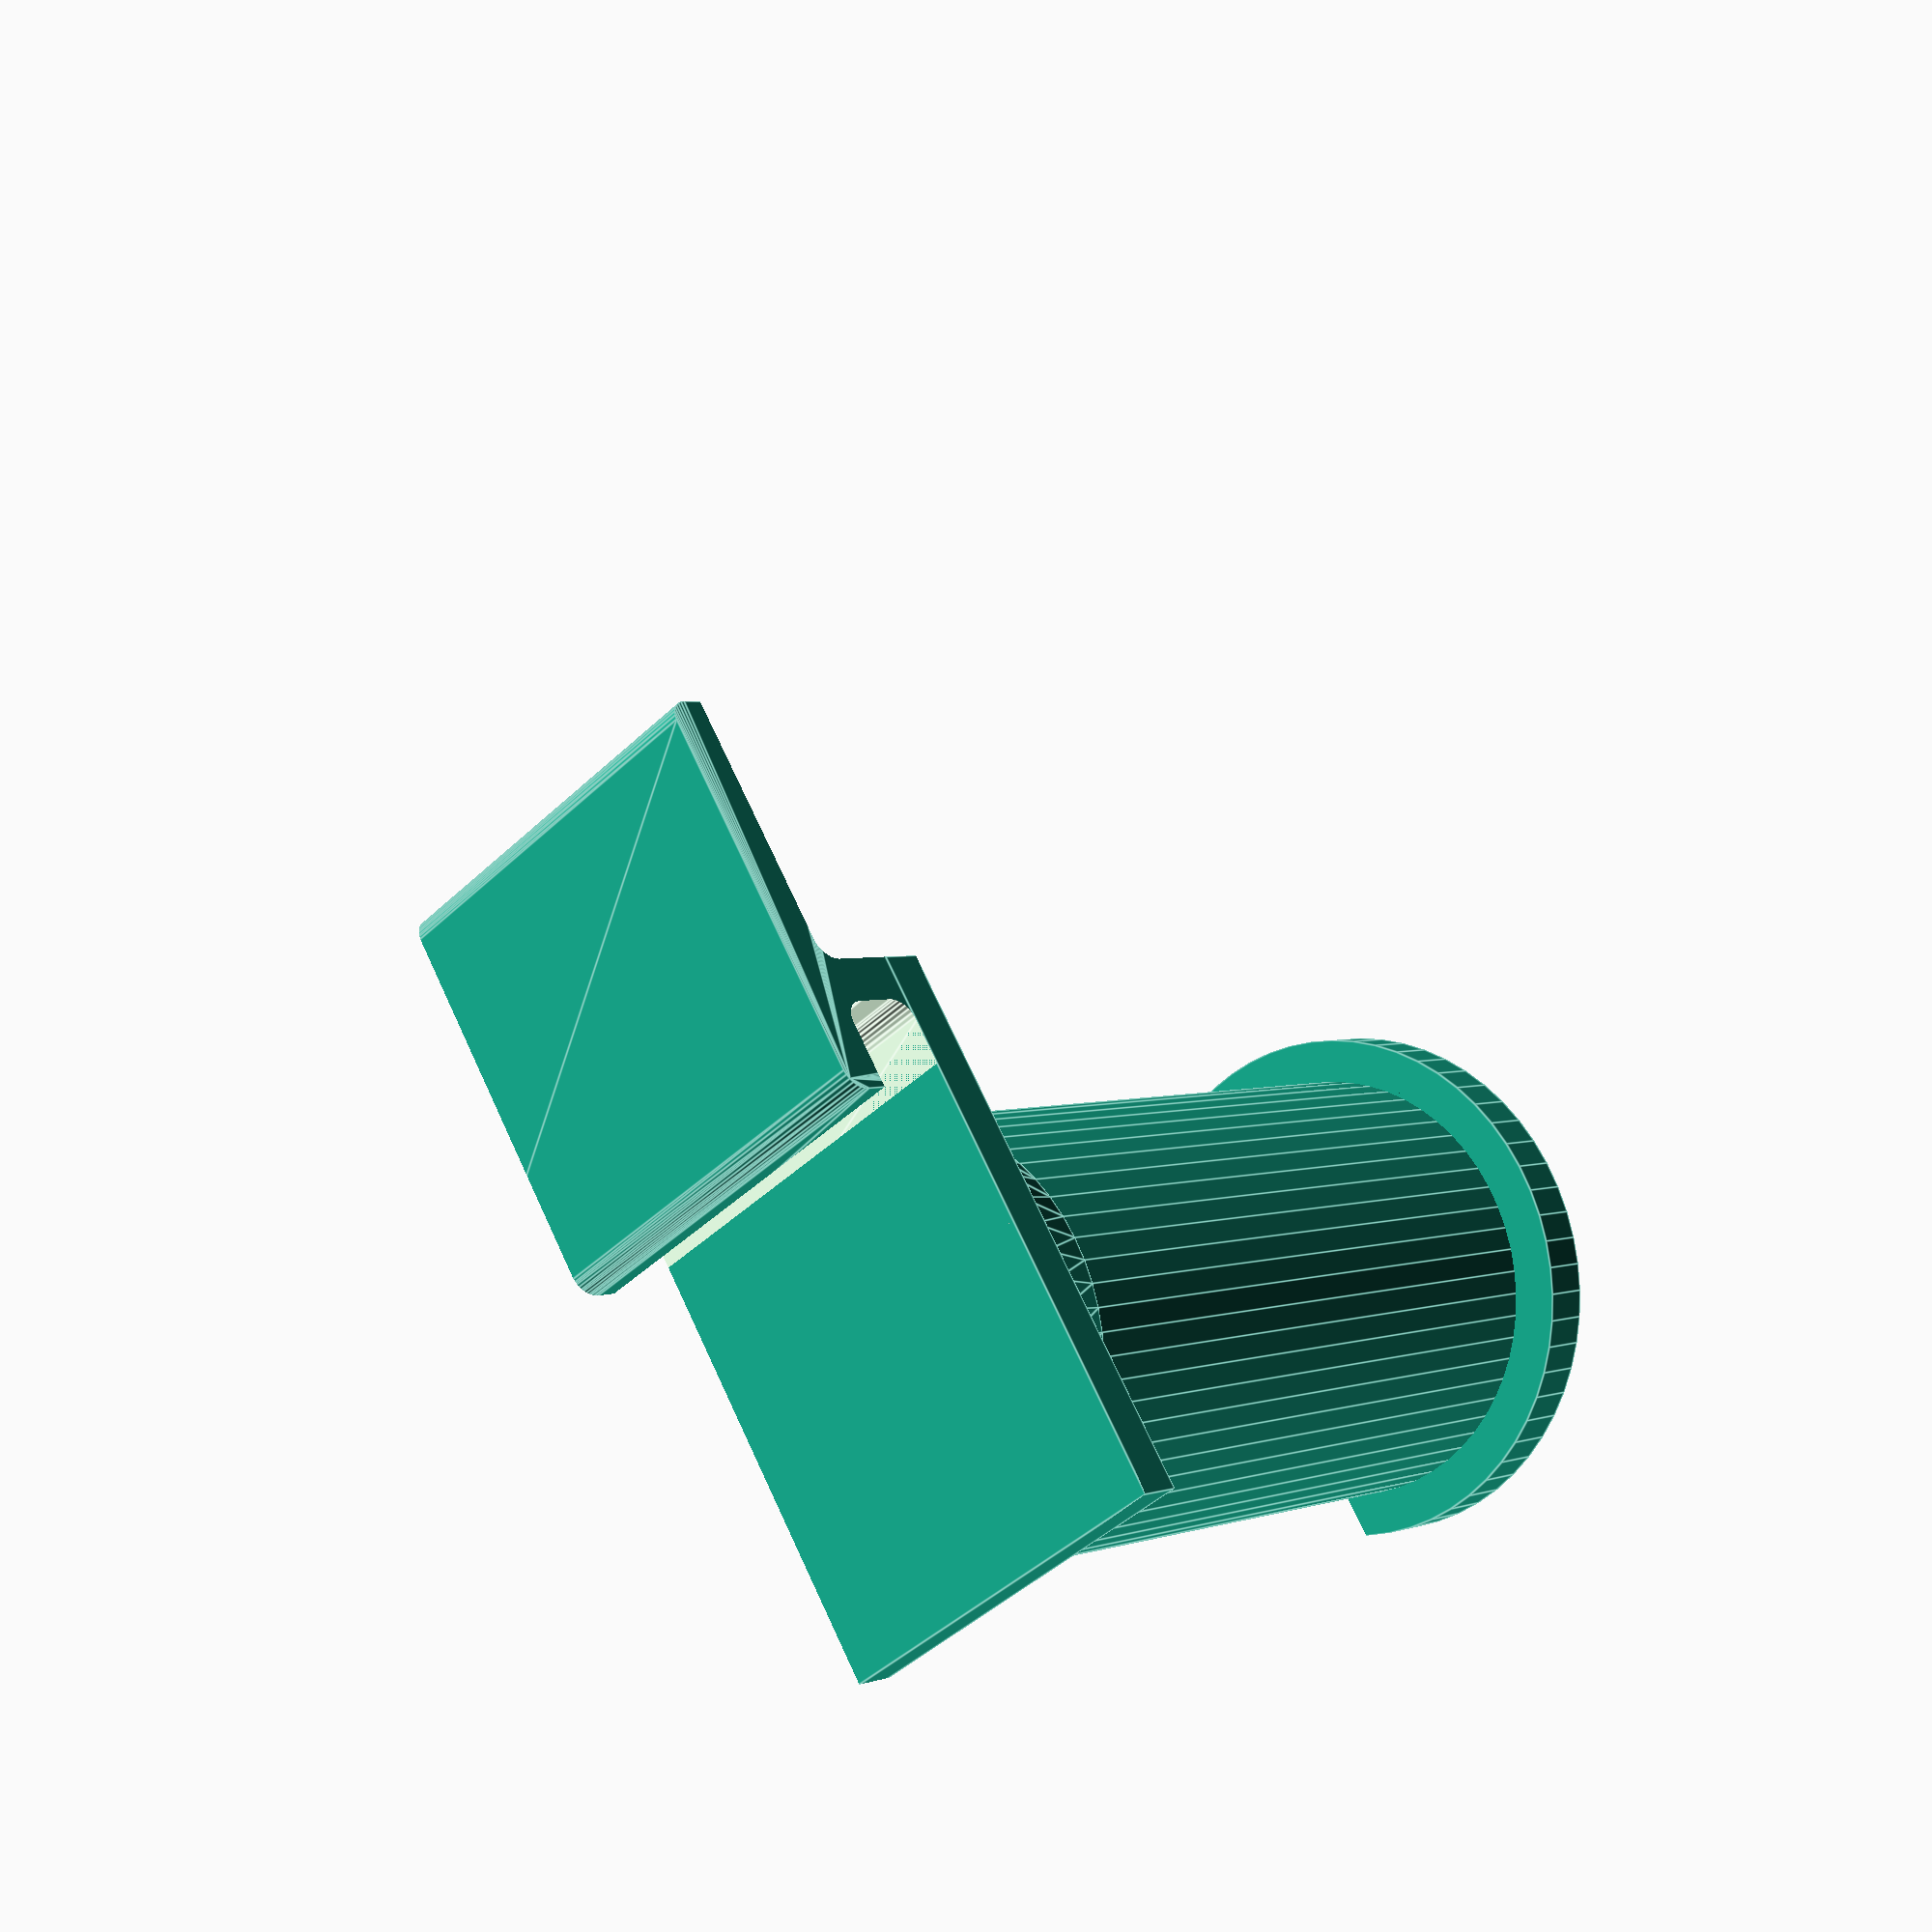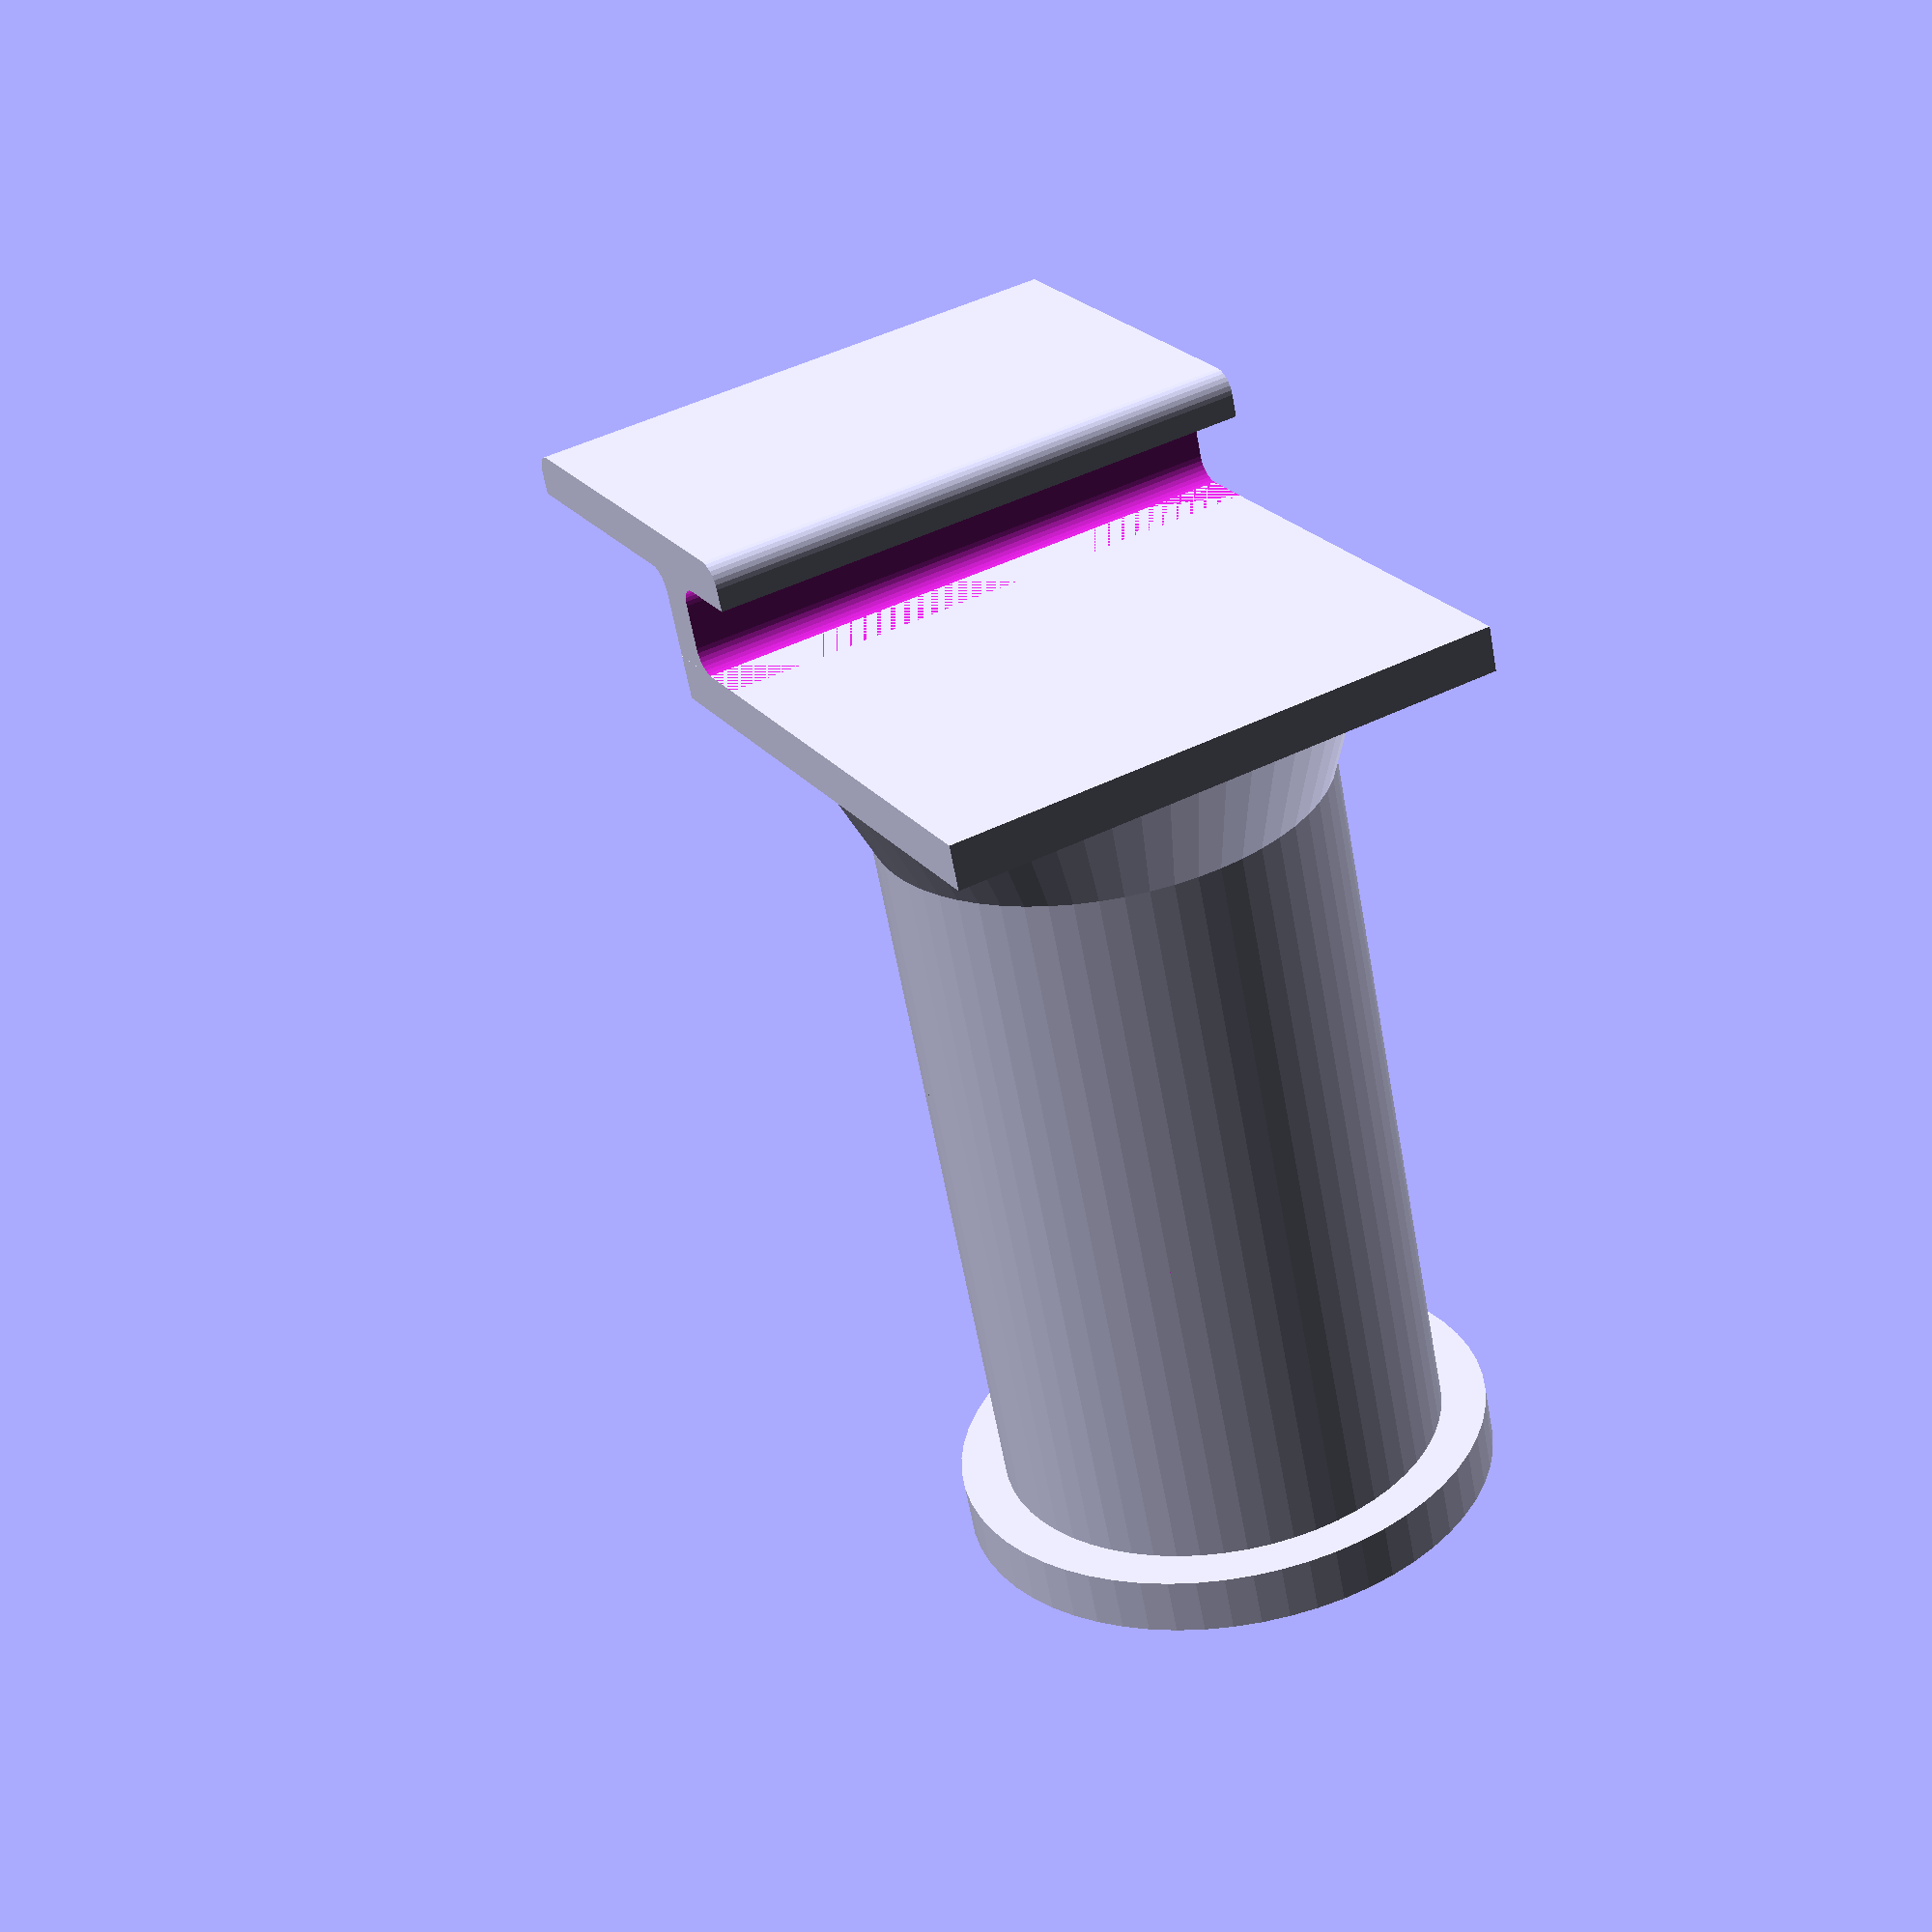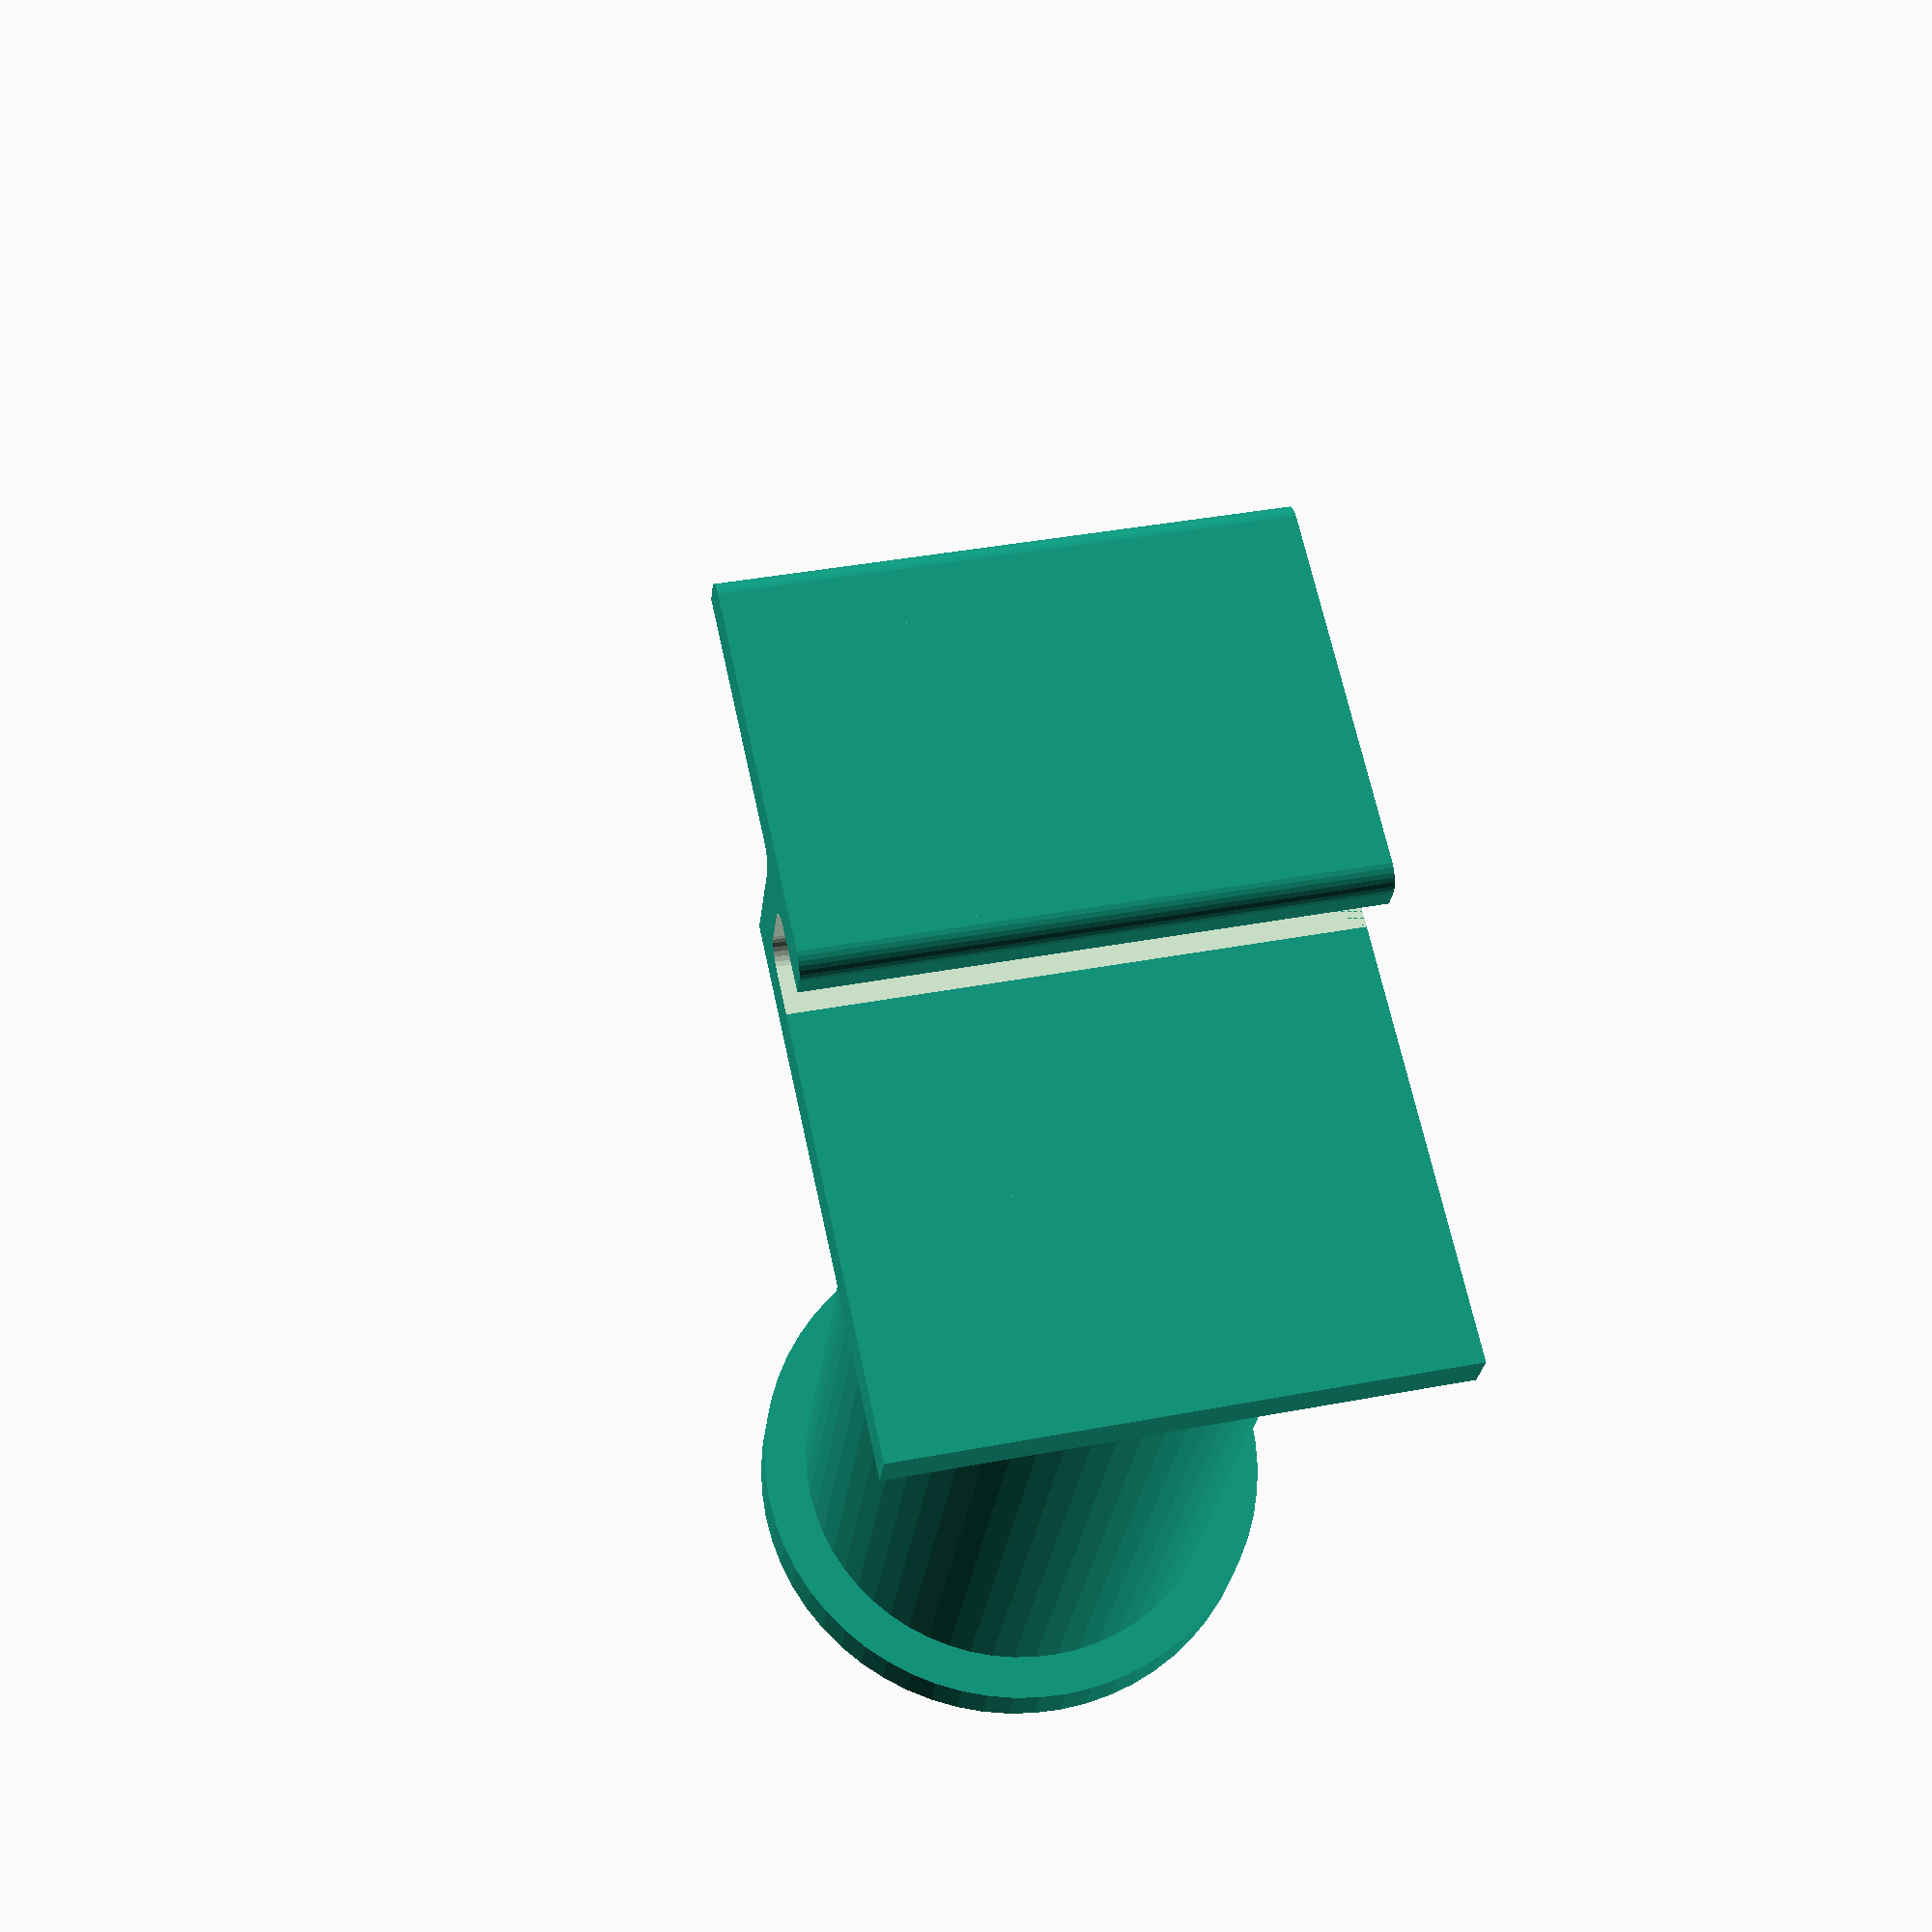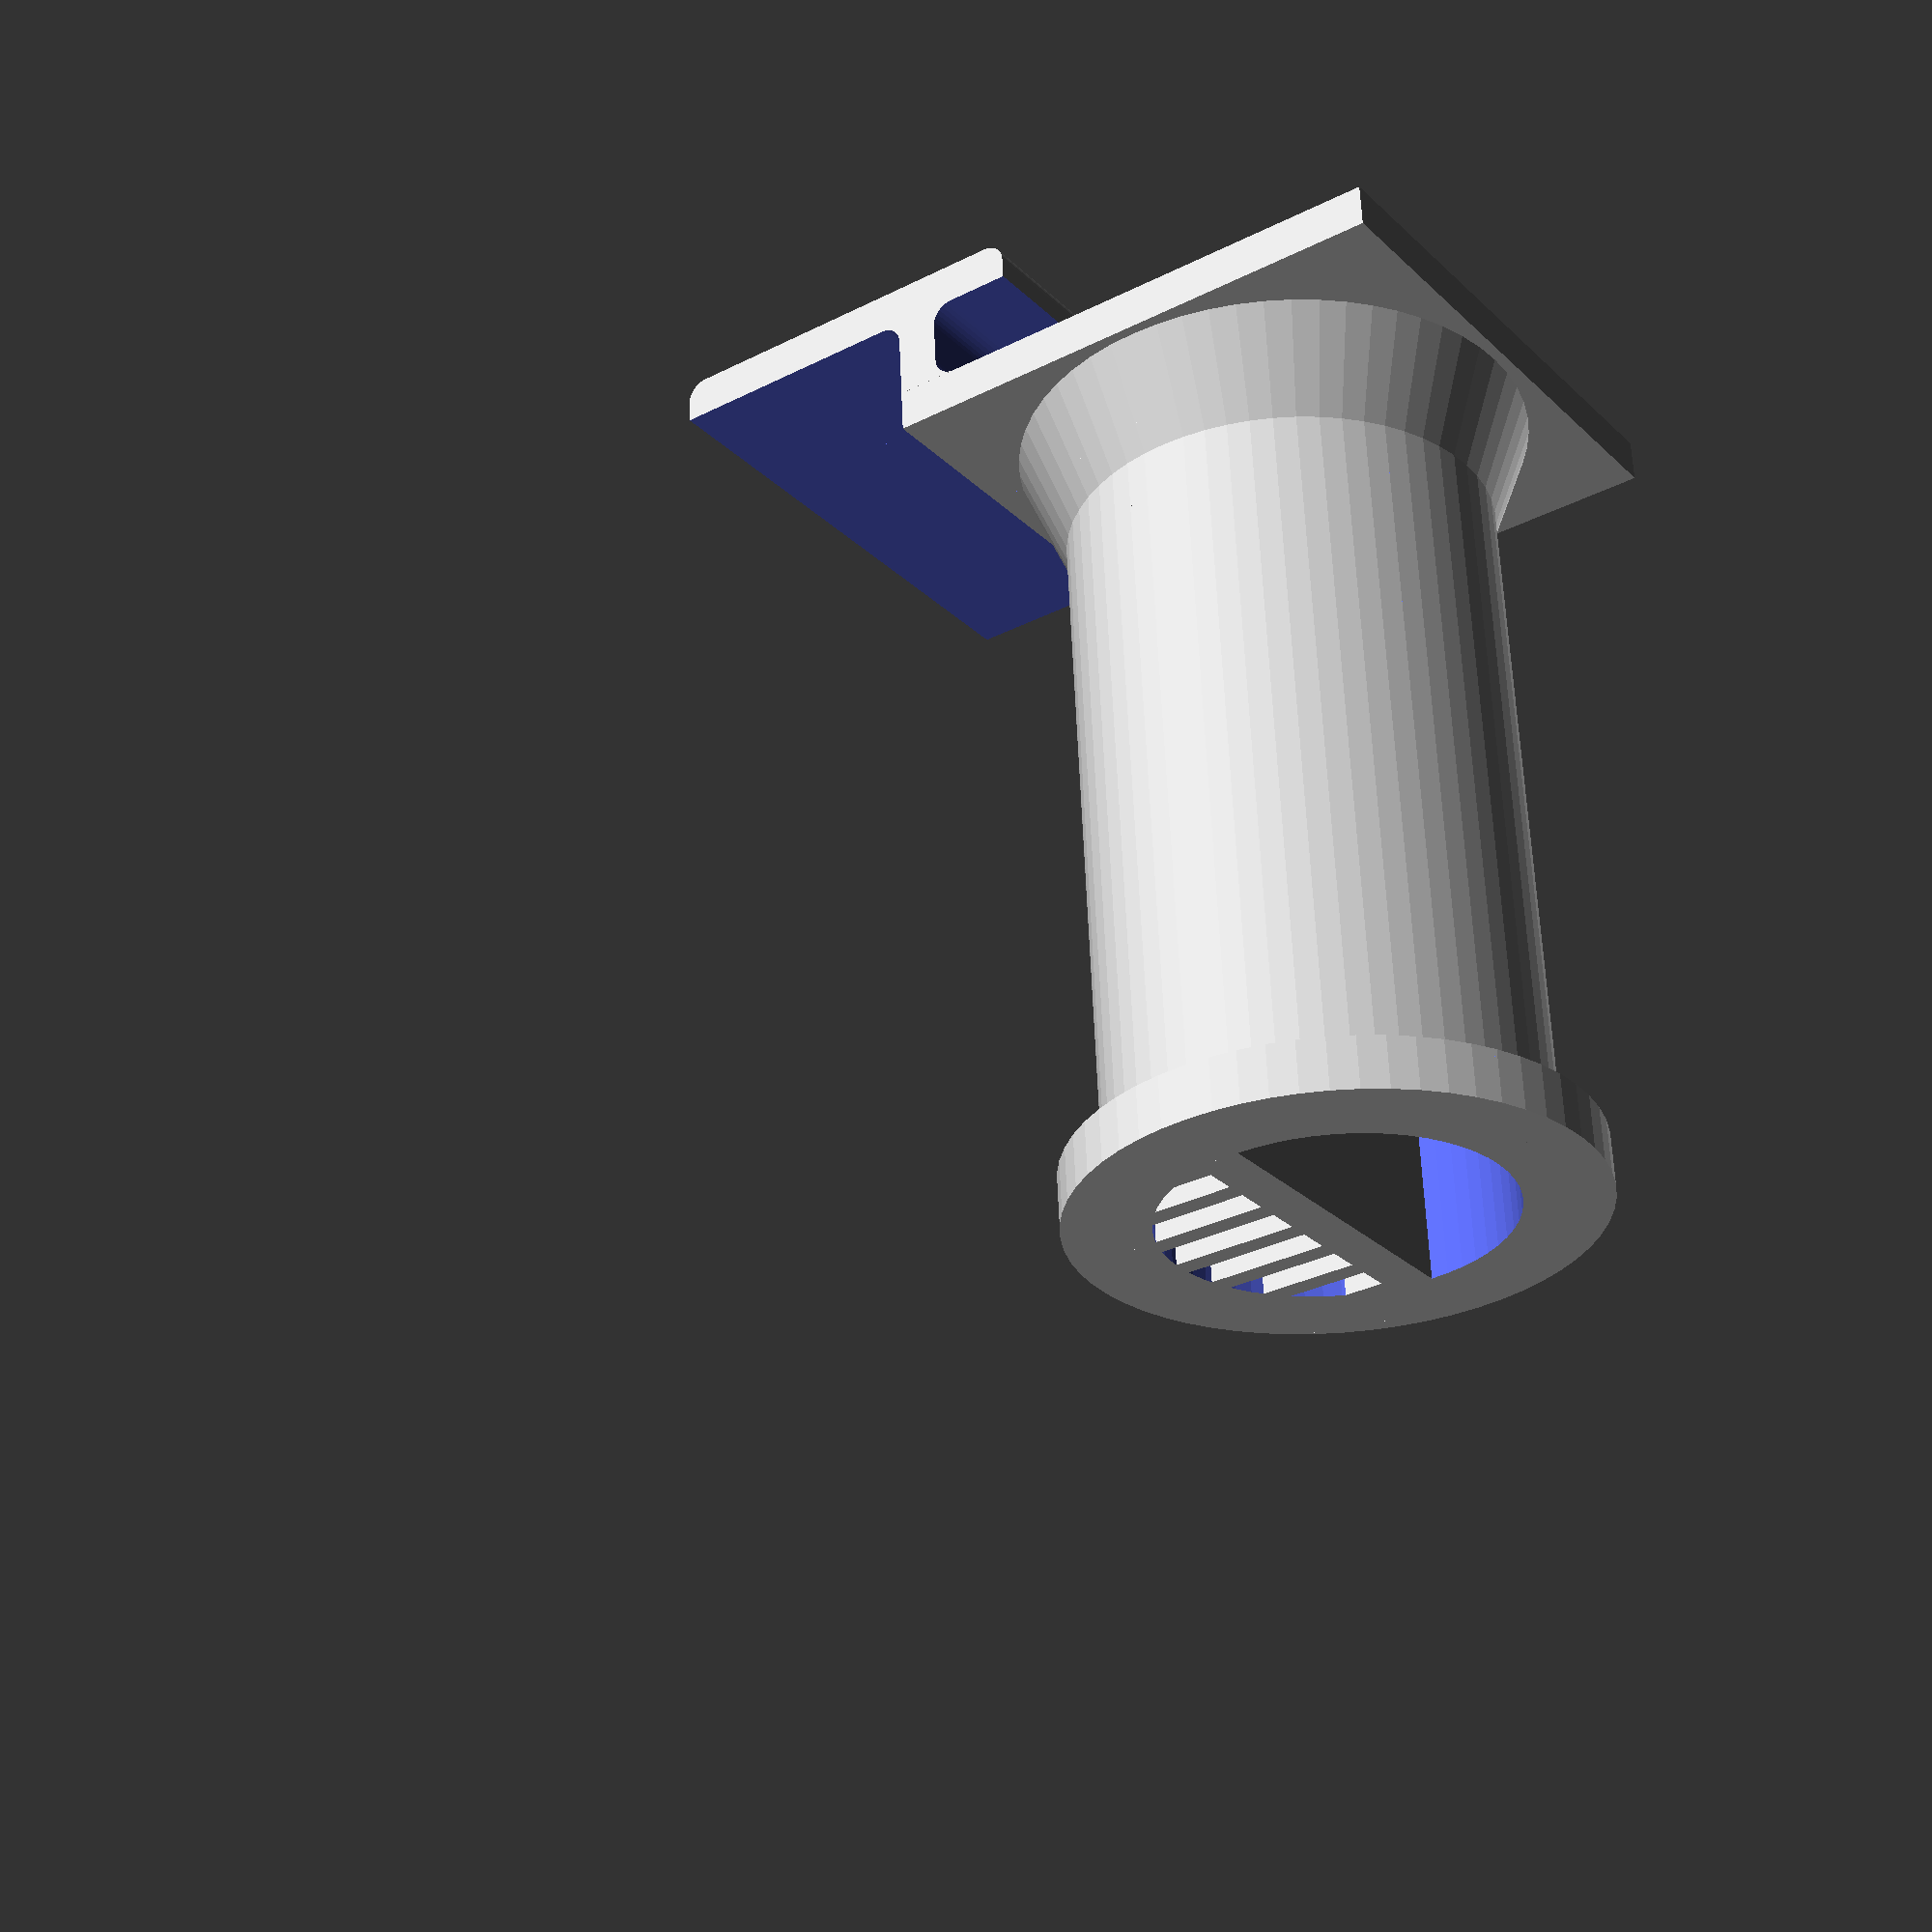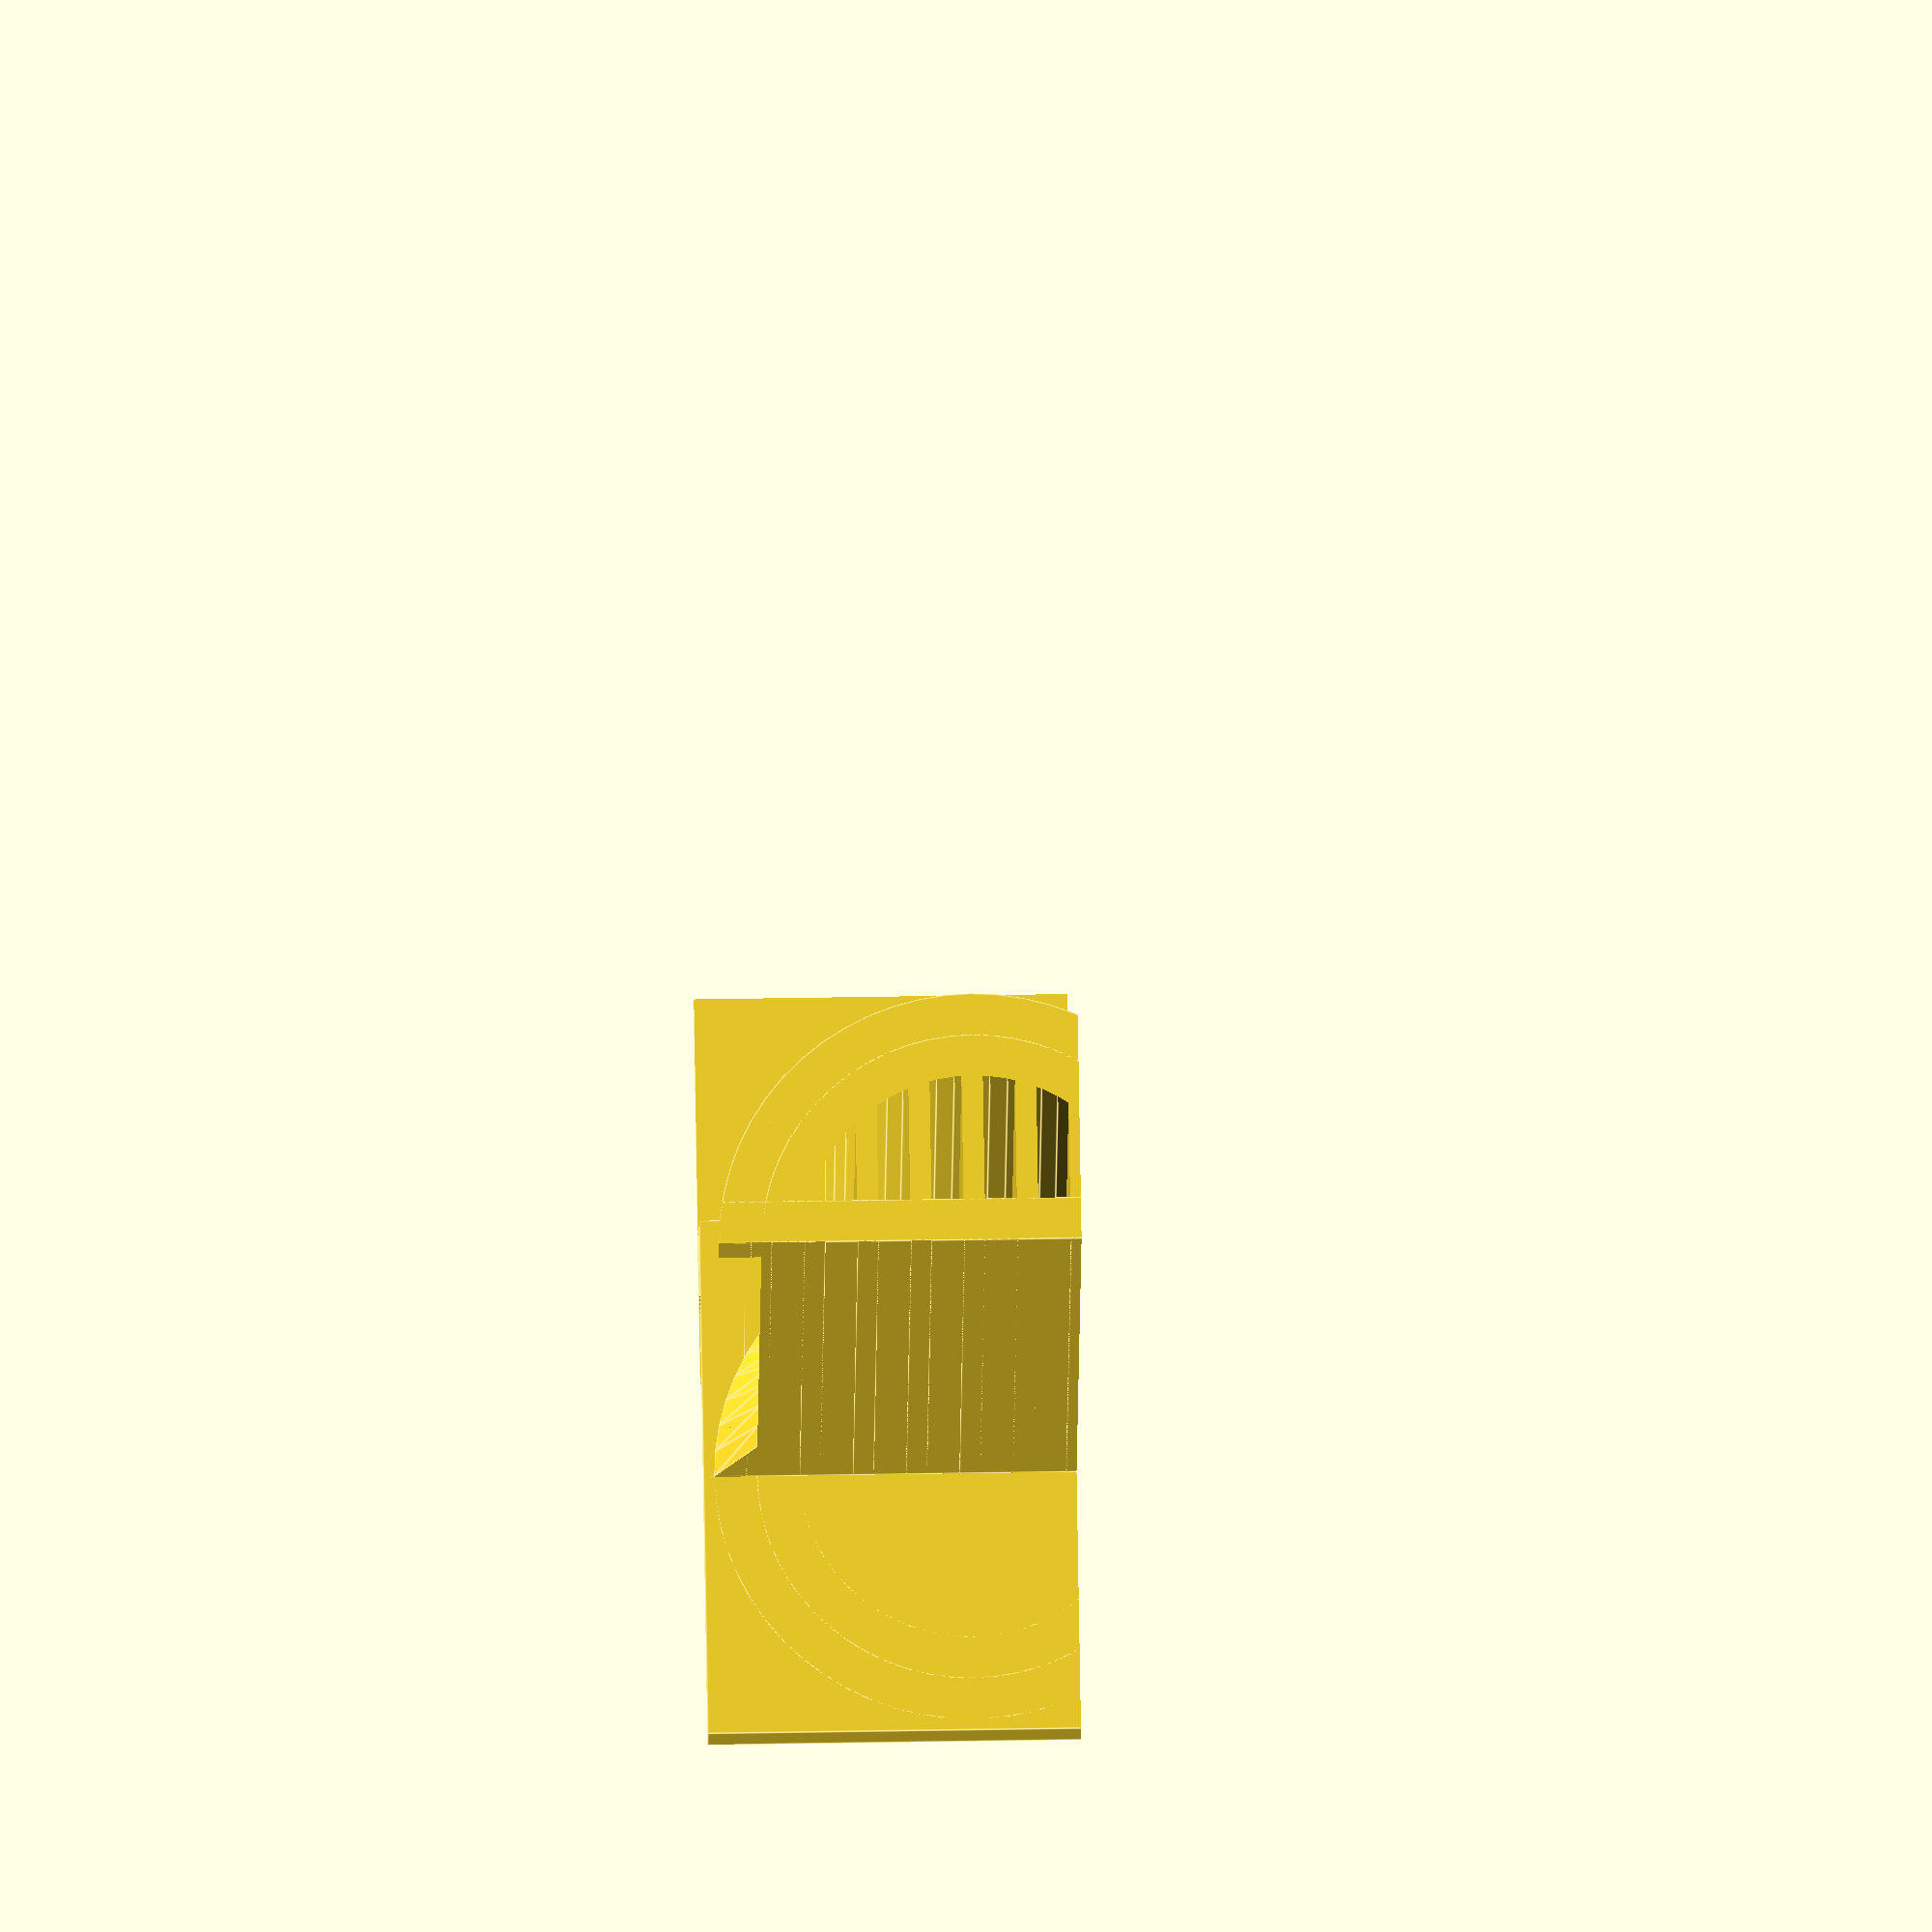
<openscad>
//Length of hook to hang spool on.
tube_length = 80;
//Diameter of spool holder
tube_diameter = 40;
//Size of spool retaining lip. Don't go too big or your spool won't fit over it.
lip_size = 4;
//Cut short some for easy printing with no support
cut_support = 15; 
//Thickness of the wall in the back of your printer.  Use 8 for flashforge.
hanger_gap = 8;  
//Thickness of hanger structure.  
structure_thickness = 4;
//Overall width of hanger
hanger_width = 50;  
/* [Hidden] */
hanger_gap_height = 15;
fillet_radius = 2;
tube_radius = tube_diameter/2;

difference() {
//transform for printing bed
translate([0, 30,hanger_width/2 - cut_support ])
rotate([0,90,0])
union() {
	$fn=60;
	translate([-hanger_width/2,structure_thickness+hanger_gap,50/2-hanger_gap_height])
	difference() {
		union() {
			translate([0,-hanger_gap,3]) //cube([50,structure_thickness+hanger_gap,40-3]);
			h_rounded_cube([50,structure_thickness+hanger_gap,40-3],2);
			translate([0,-hanger_gap,-50+hanger_gap_height]) mirror([0,1,0])
				cube([50,structure_thickness,50]);
		}
		mirror([0,1,0]) translate([-1,0,15]) 
			h_rounded_cube([hanger_width+2,10,30],fillet_radius);
		mirror([0,1,0]) translate([-1,0,-10]) 
			h_rounded_cube([hanger_width+2,hanger_gap,15-structure_thickness+10],fillet_radius);
	}
	//tube
	difference() {
		union() {
			rotate([90,0,0]) cylinder(h=tube_length, r=tube_radius);
			rotate([90,0,0]) cylinder(h=10, r1=tube_radius+lip_size, r2=tube_radius);
			translate([0,-tube_length,0]) rotate([-90,0,0]) 
				cylinder(h=5, r=tube_radius+lip_size);
		}
		rotate([90,0,0]) cylinder(h=tube_length+1, r=tube_radius-structure_thickness);
		translate([-500,-500])mirror([0,0,1])cube([1000,1000,1000]);
	}
	//make ribs on the center for support in the direction of gravity.
	intersection() {
		rotate([90,0,0]) cylinder(h=tube_length, r=tube_radius);
		union() {
			for(i = [-40:5:40]) {
				rotate([90,0,0]) translate([-1+i,0,0]) cube([2,100,100]);
			} 
			translate([-hanger_width/2,-tube_length,0])
				cube([hanger_width,tube_length,structure_thickness]);
		}
	}
}
translate([-500,-500,-1000])
cube([1000, 1000, 1000]);
}


module h_rounded_cube(xyz,r,$fn=30) {
	x = xyz[2];
	y = xyz[1];
	z = xyz[0];
	translate([z,0])
	rotate([0,-90,0])
	translate([r,r])
	hull() {
		cylinder(h=z,r=r);
		translate([0,y-2*r])
		cylinder(h=z,r=r);
		translate([x-2*r,0])
		cylinder(h=z,r=r);
		translate([x-2*r,y-2*r])
		cylinder(h=z,r=r);
	}
}
</openscad>
<views>
elev=43.4 azim=235.9 roll=318.4 proj=p view=edges
elev=132.9 azim=201.4 roll=299.6 proj=p view=wireframe
elev=321.2 azim=333.9 roll=256.5 proj=p view=wireframe
elev=207.4 azim=182.7 roll=324.7 proj=p view=solid
elev=125.5 azim=19.6 roll=91.0 proj=o view=edges
</views>
